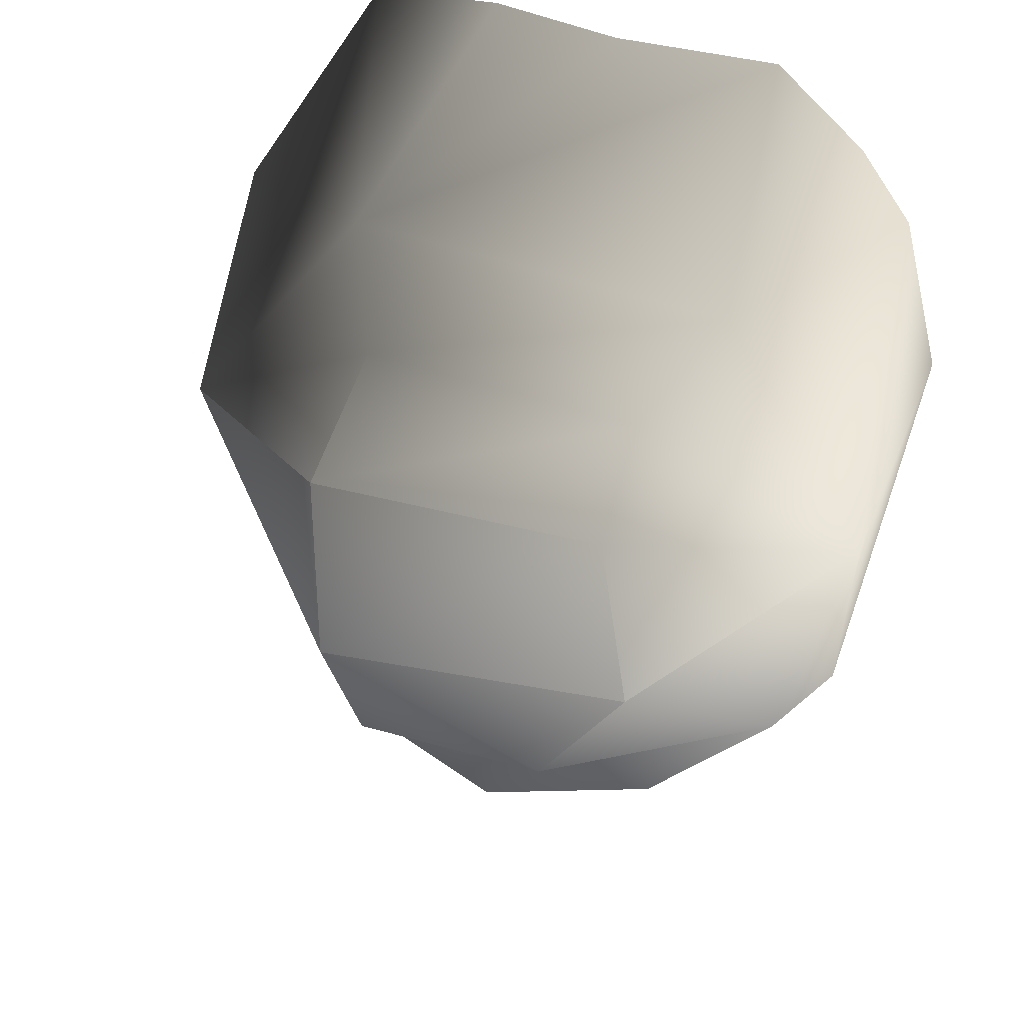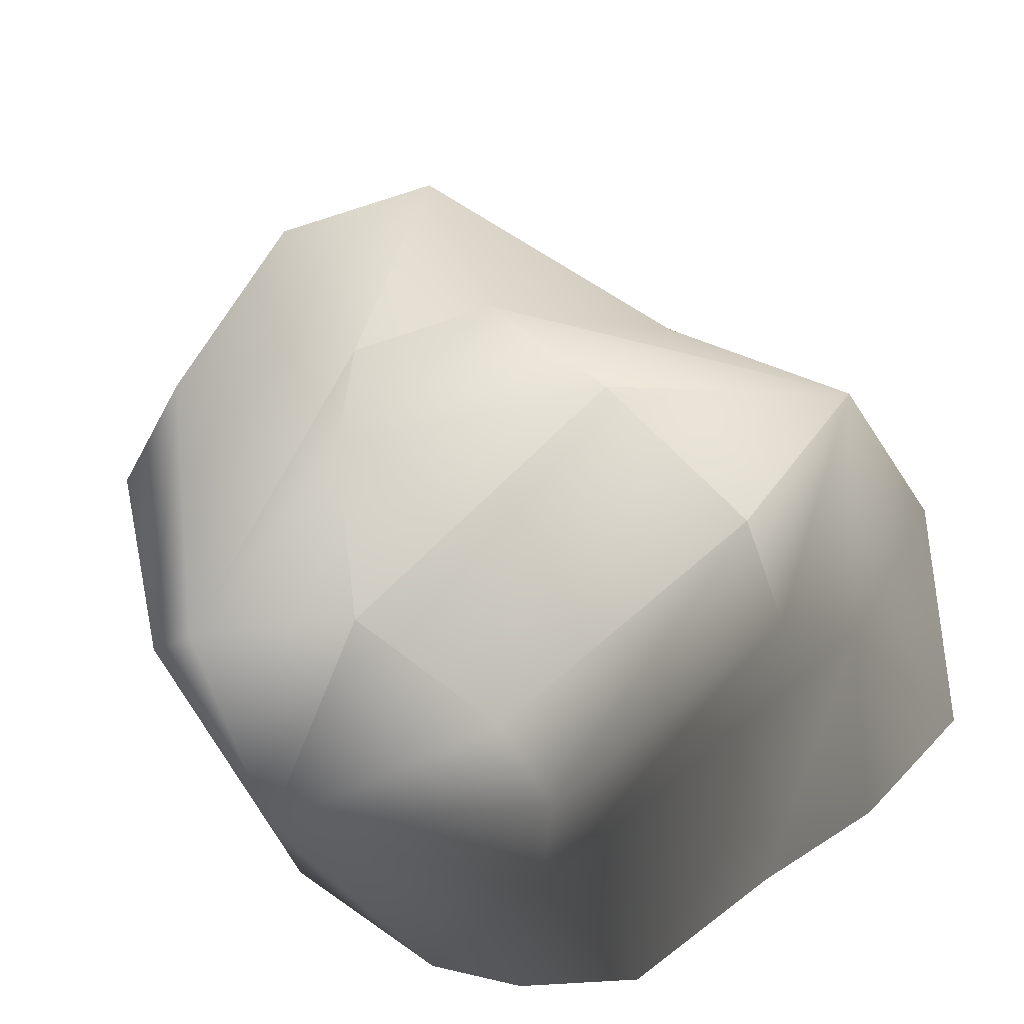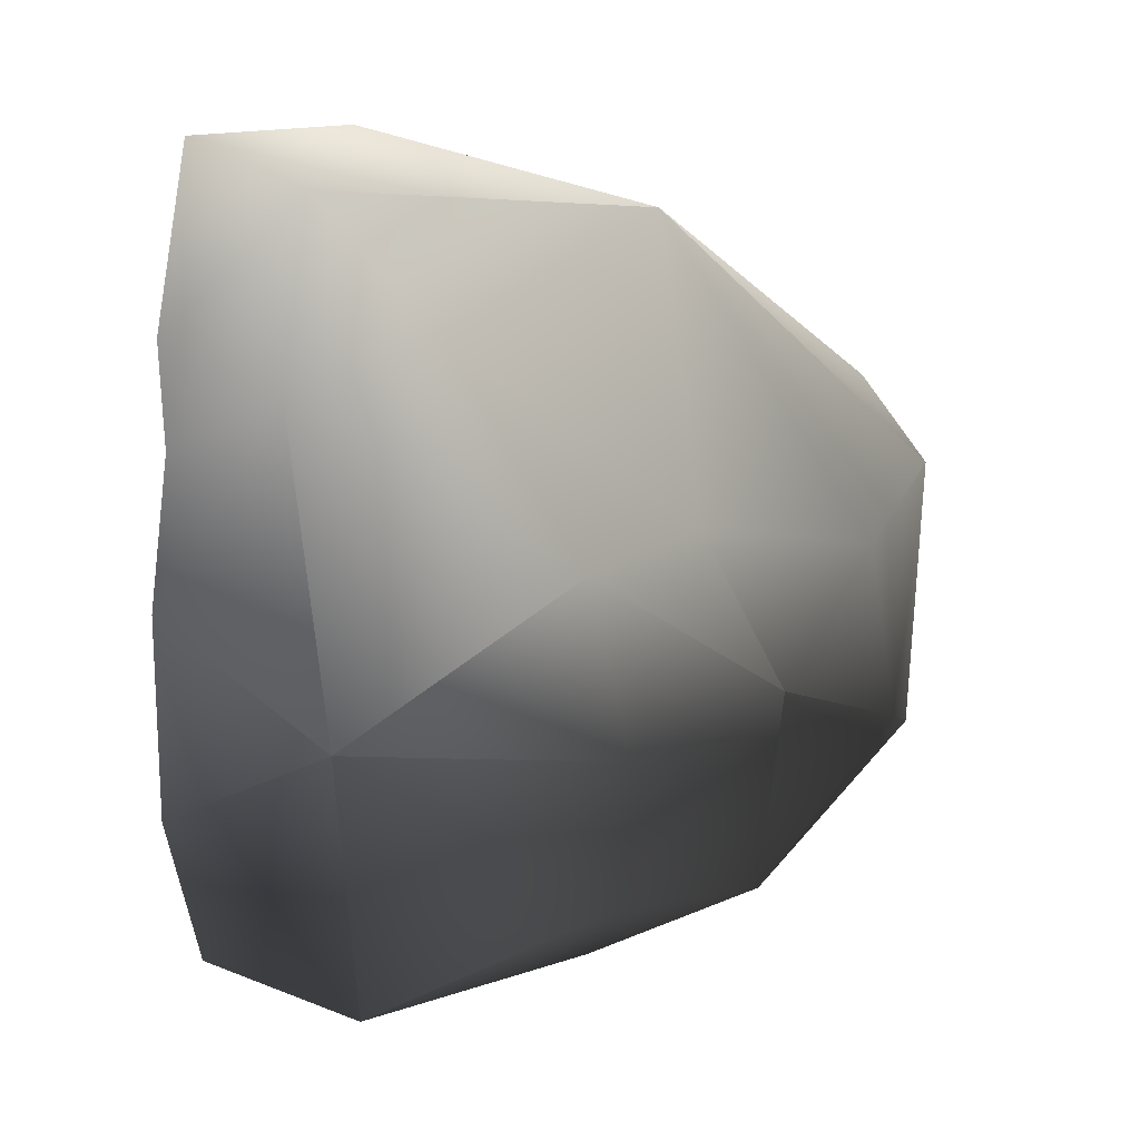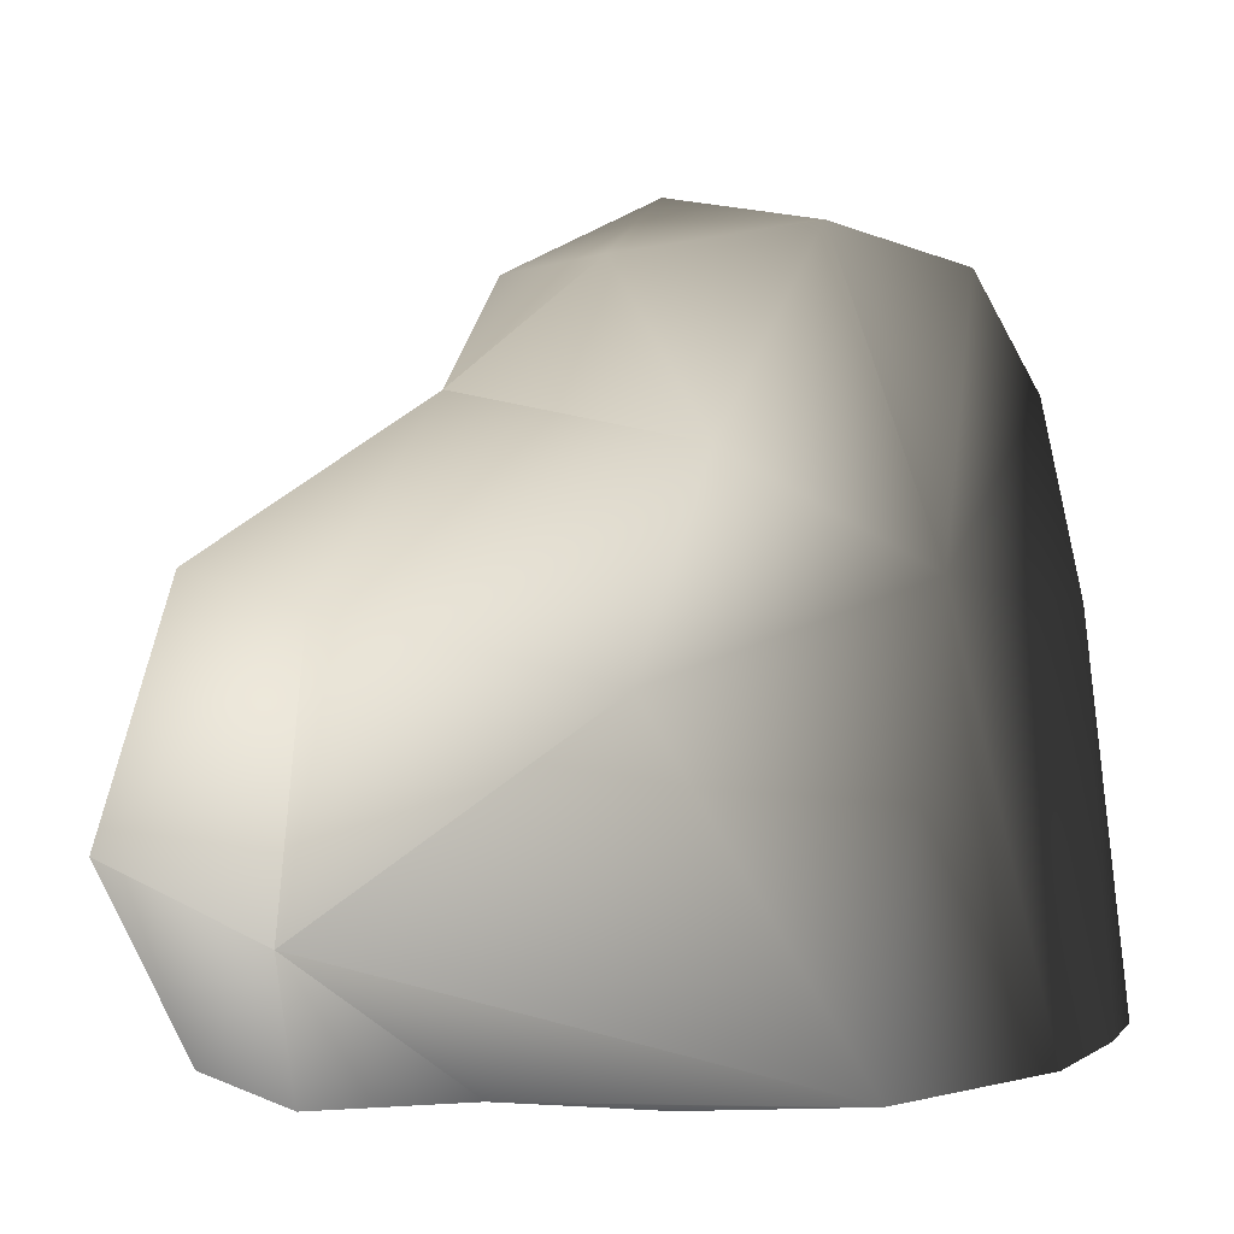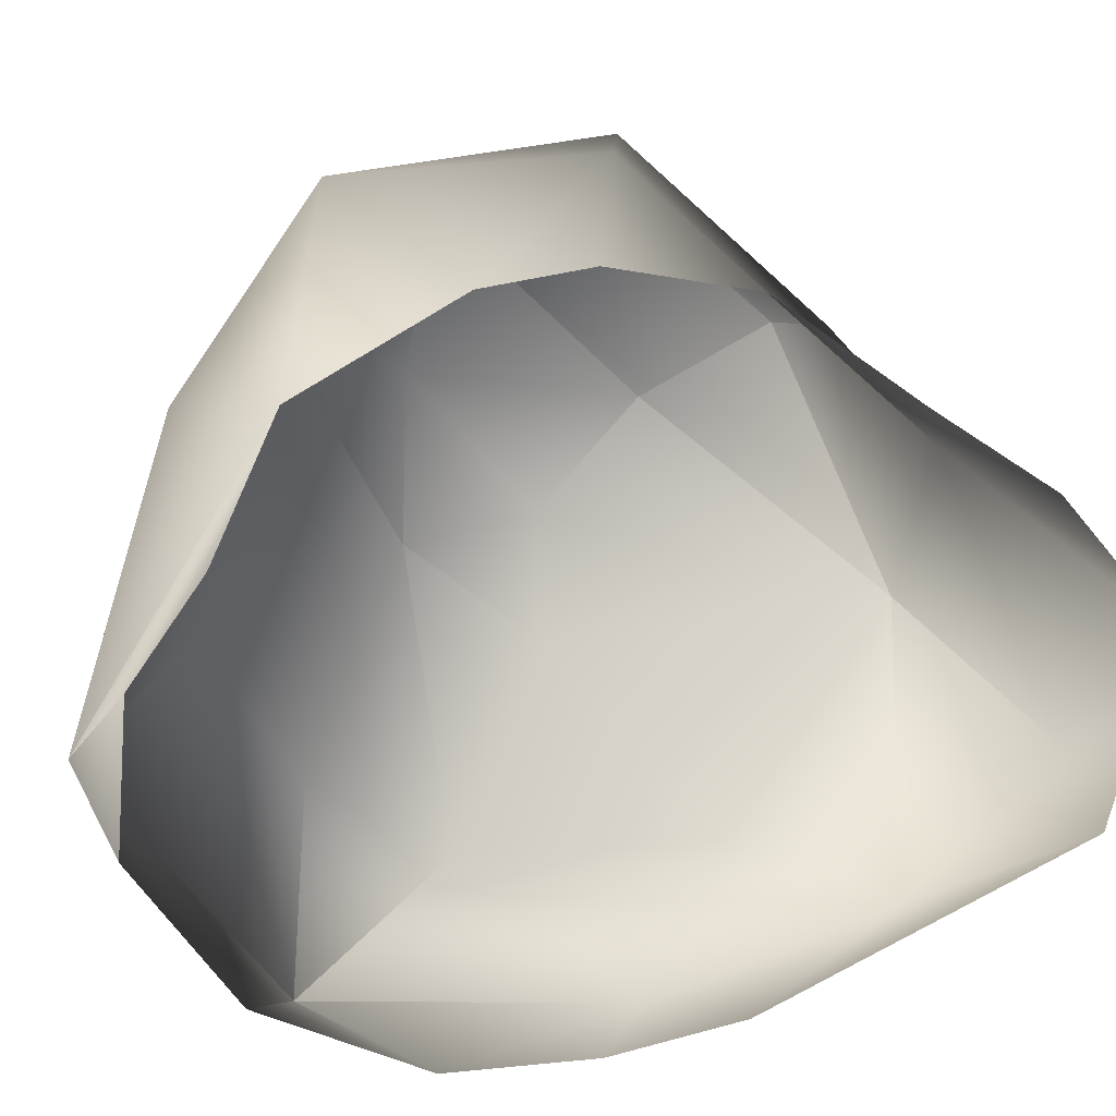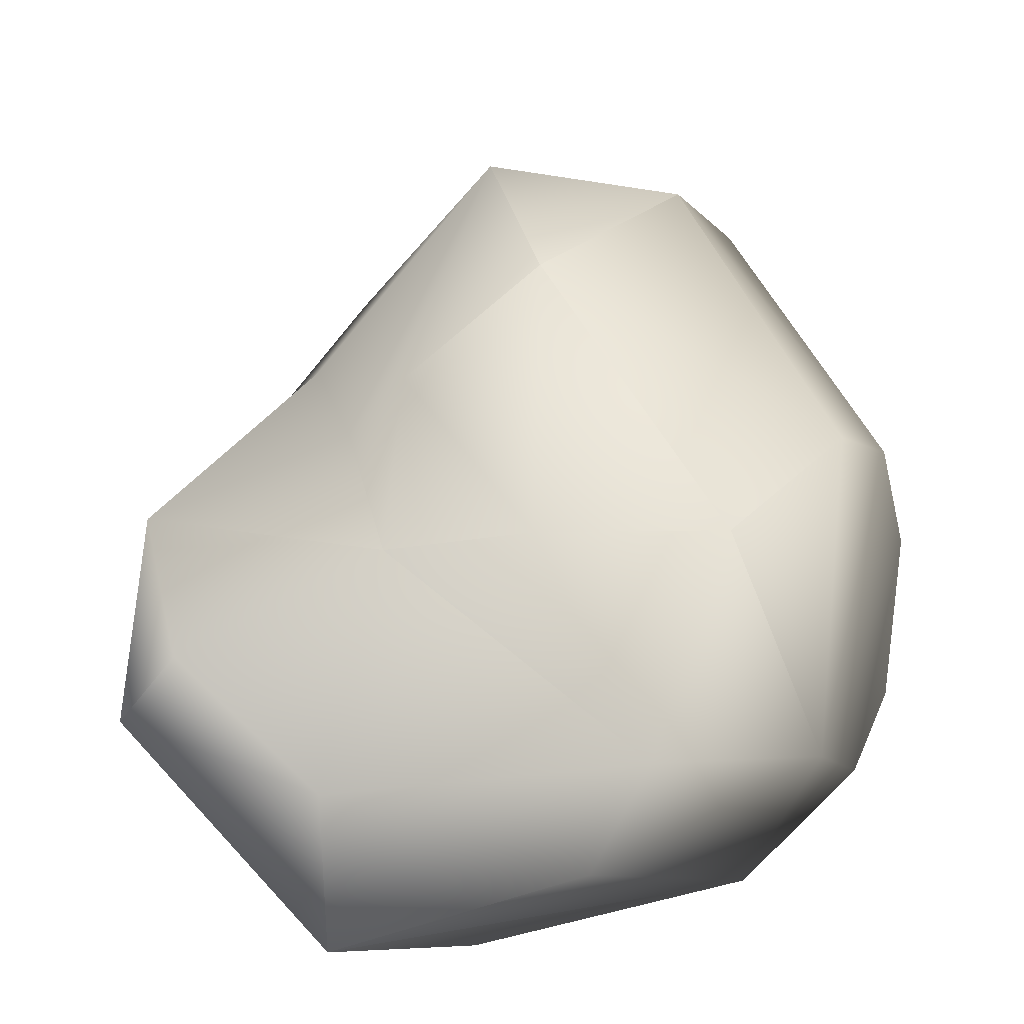
<metadata>
{"format":"obj","ext":"obj","renderer":"f3d","projection":"perspective","resolution":1024,"background":"white","views":[{"elev":37.2,"azim":-157.9,"up":"+Z"},{"elev":69.9,"azim":-40.6,"up":"+Y"},{"elev":-62.0,"azim":94.9,"up":"+Z"},{"elev":5.6,"azim":-110.8,"up":"+Y"},{"elev":-62.6,"azim":-43.7,"up":"+Y"},{"elev":64.5,"azim":-120.3,"up":"+Y"}]}
</metadata>
<code>
v -0.5997 1.028 0.666
v -0.4146 0.02258 0.9077
v -0.6953 0.05685 0.7008
v 0.5109 0.9707 0.689
v 0.05938 0.108 0.9429
v 0.4301 0.1283 0.9967
v 0.8326 0.09134 0.9513
v 1.096 0.473 0.4645
v 1.087 0.005795 0.5161
v 1.123 0.402 -0.09939
v 0.8858 0.02323 -0.4175
v 0.8452 0.3584 -0.7334
v 0.2526 1.454 0.6107
v -0.5105 1.484 0.5995
v -1.043 1.143 0.1017
v 0.2594 1.81 0.4278
v -0.525 1.766 0.4218
v 0.8795 1.277 0.2238
v 0.2594 1.81 0.4278
v 0.194 1.935 -0.02504
v -0.6344 1.863 0.01674
v -0.9118 1.409 -0.3522
v -0.3731 1.795 -0.3774
v -0.1061 1.5 -0.6605
v 0.7384 0.06826 -0.7655
v 0.4613 0.03064 -1.056
v 0.2462 0.4488 -1.388
v -0.6344 1.863 0.01674
v -0.9585 0.9276 -0.5419
v -0.973 0.03912 0.008953
v -0.6422 0.3924 -1.193
v -0.4485 1.059 -1.066
v -0.6422 0.3924 -1.193
v -0.1061 1.5 -0.6605
v 0.1747 1.753 -0.4332
v 0.06713 1.11 -1.22
v 0.4928 1.048 -1.09
v 0.3127 1.319 -0.5415
v 0.8795 1.277 0.2238
v 0.194 1.935 -0.02504
v -0.1061 1.5 -0.6605
v 0.8284 0.7162 -0.4003
v 0.2462 0.4488 -1.388
v 0.2462 0.4488 -1.388
v 0.2462 0.4488 -1.388
v -0.6422 0.3924 -1.193
v 0.194 1.935 -0.02504
v -0.6344 1.863 0.01674
v 0.2594 1.81 0.4278
v 0.8795 1.277 0.2238
v -0.009235 0.001208 -1.211
v 0.2462 0.4488 -1.388
v -0.6422 0.3924 -1.193
v -0.4863 0.01437 -1.108
v -0.7504 0.06922 -0.7825
v -0.6422 0.3924 -1.193
v -0.8264 0.03278 -0.4002
v -0.853 0.04576 0.4842
g RockMesh_(12)_508_7
f 1 3 2
f 4 1 2
f 5 4 2
f 6 4 5
f 7 4 6
f 8 4 7
f 7 9 8
f 8 9 10
f 9 11 10
f 10 11 12
f 13 1 4
f 1 13 14
f 1 14 15
f 13 16 14
f 14 16 17
f 15 14 17
f 4 18 13
f 4 8 18
f 13 18 19
f 19 20 17
f 17 20 21
f 15 21 22
f 22 21 23
f 23 24 22
f 11 25 12
f 25 26 12
f 12 26 27
f 17 28 15
f 29 15 22
f 15 29 30
f 30 29 31
f 32 29 22
f 29 32 33
f 22 34 32
f 35 34 23
f 32 34 36
f 36 34 37
f 38 34 35
f 35 39 38
f 40 39 35
f 37 41 38
f 38 42 37
f 39 42 38
f 42 12 37
f 37 12 43
f 44 36 37
f 36 45 32
f 32 45 46
f 42 10 12
f 10 42 39
f 23 47 35
f 48 47 23
f 49 50 47
f 8 10 50
f 26 51 44
f 52 51 53
f 53 51 54
f 55 33 54
f 56 55 30
f 30 55 57
f 15 30 58
f 58 1 15
f 3 1 58

</code>
